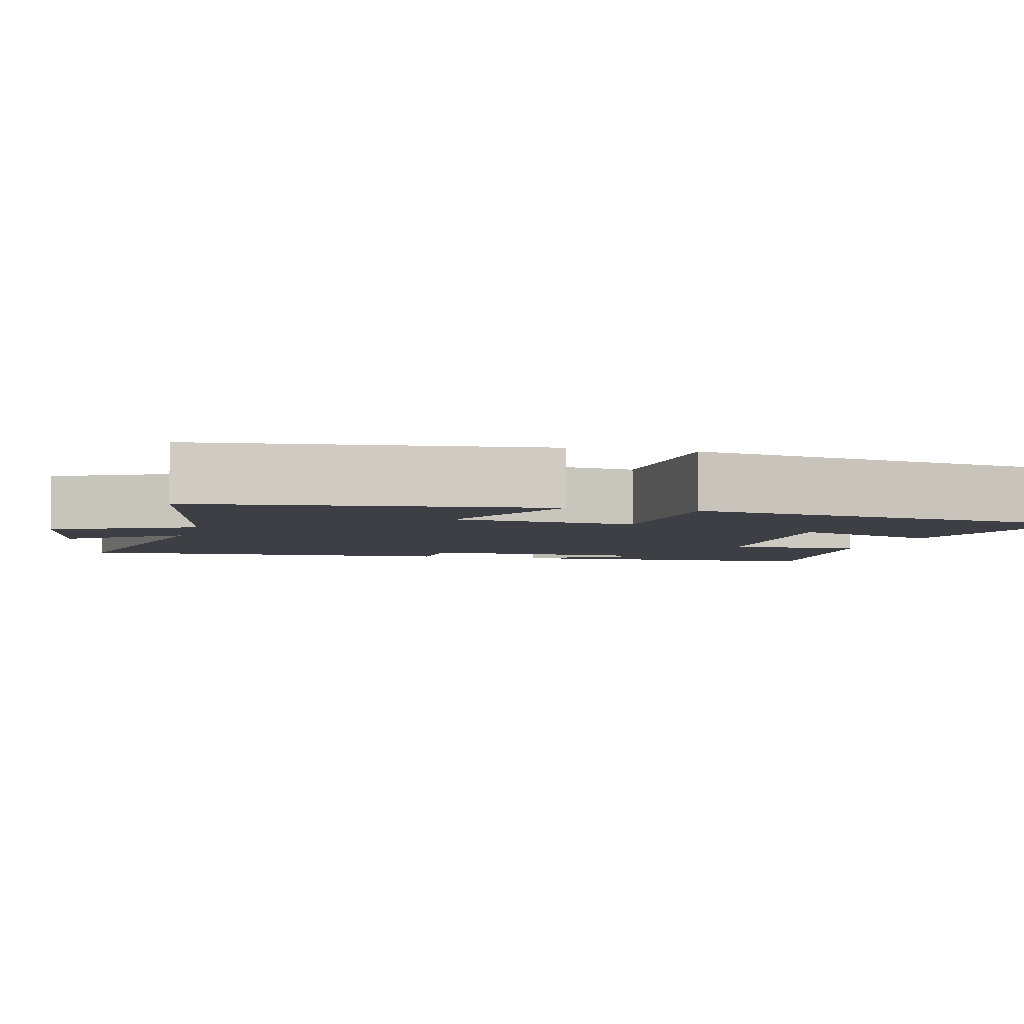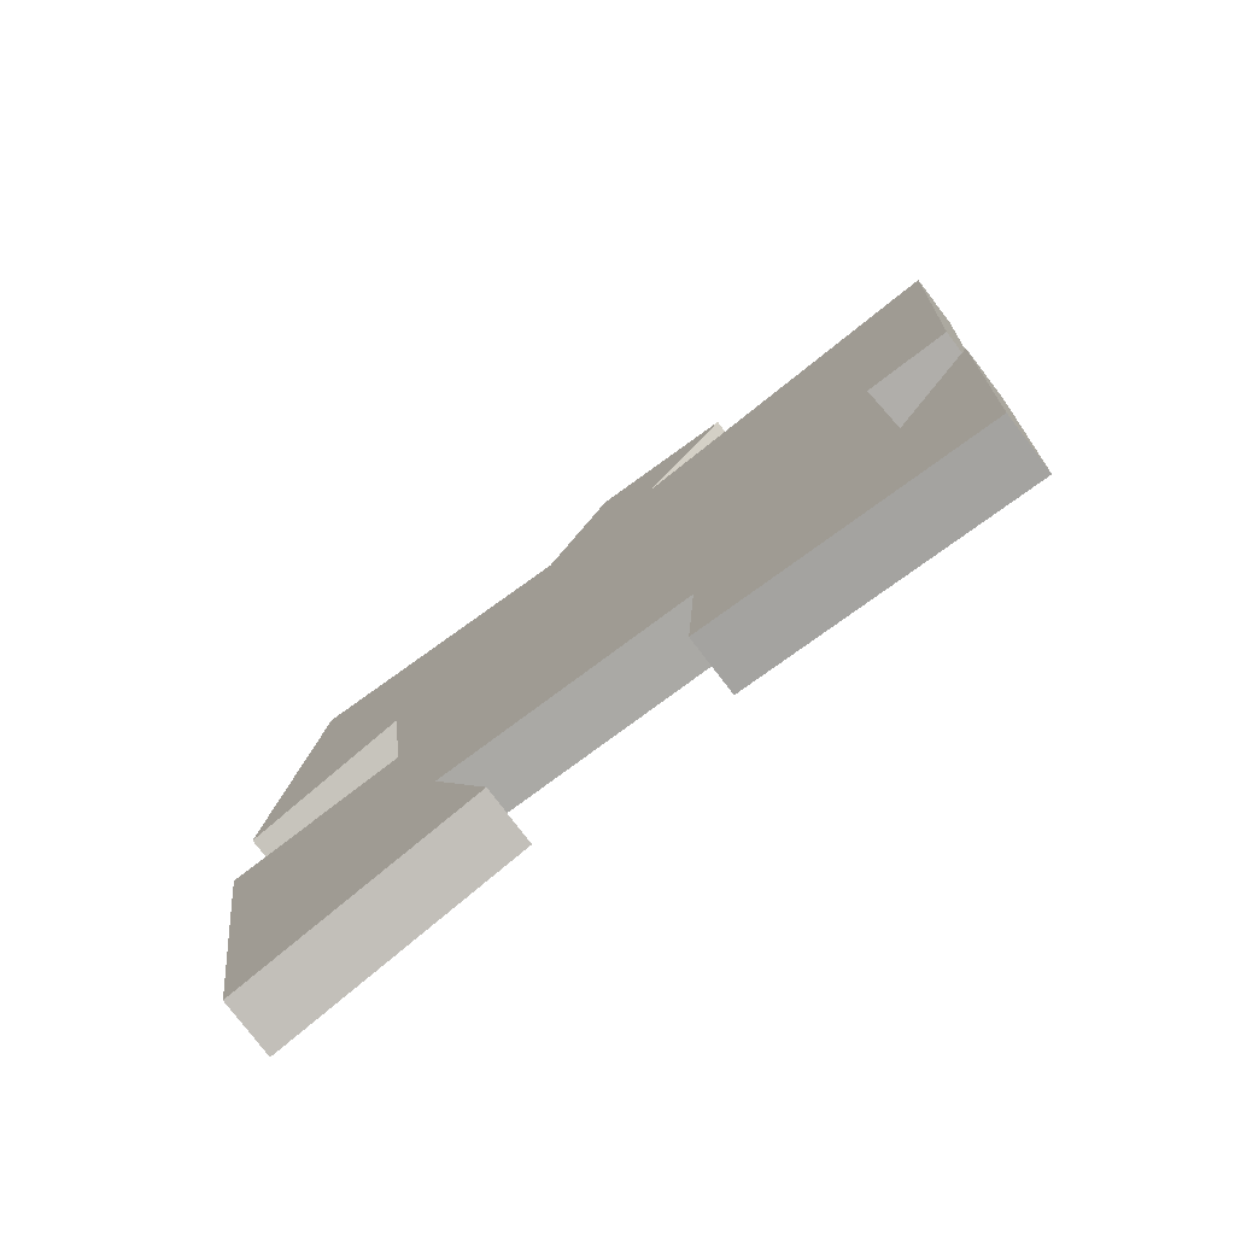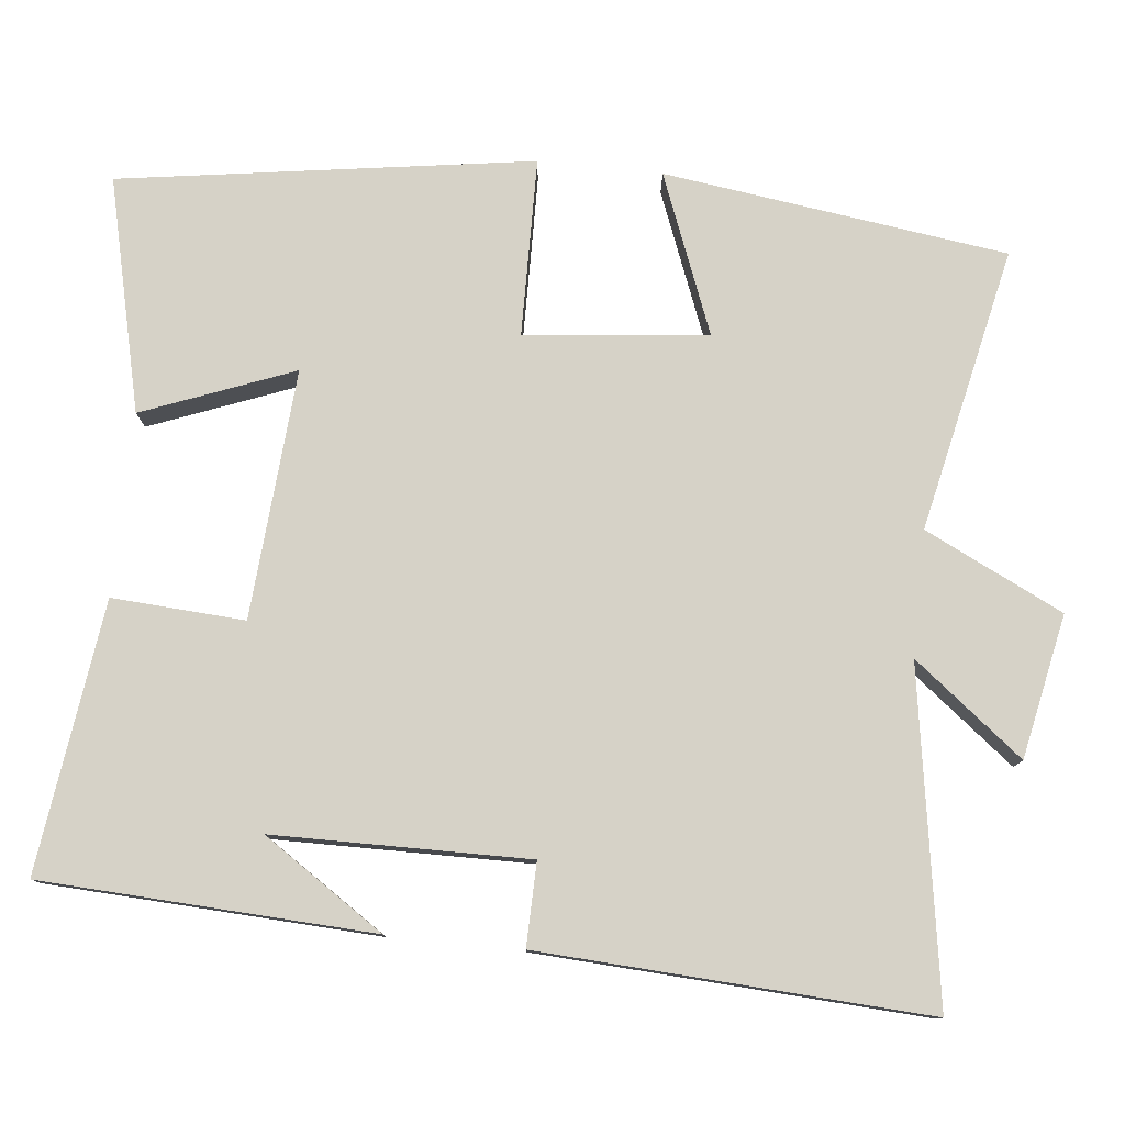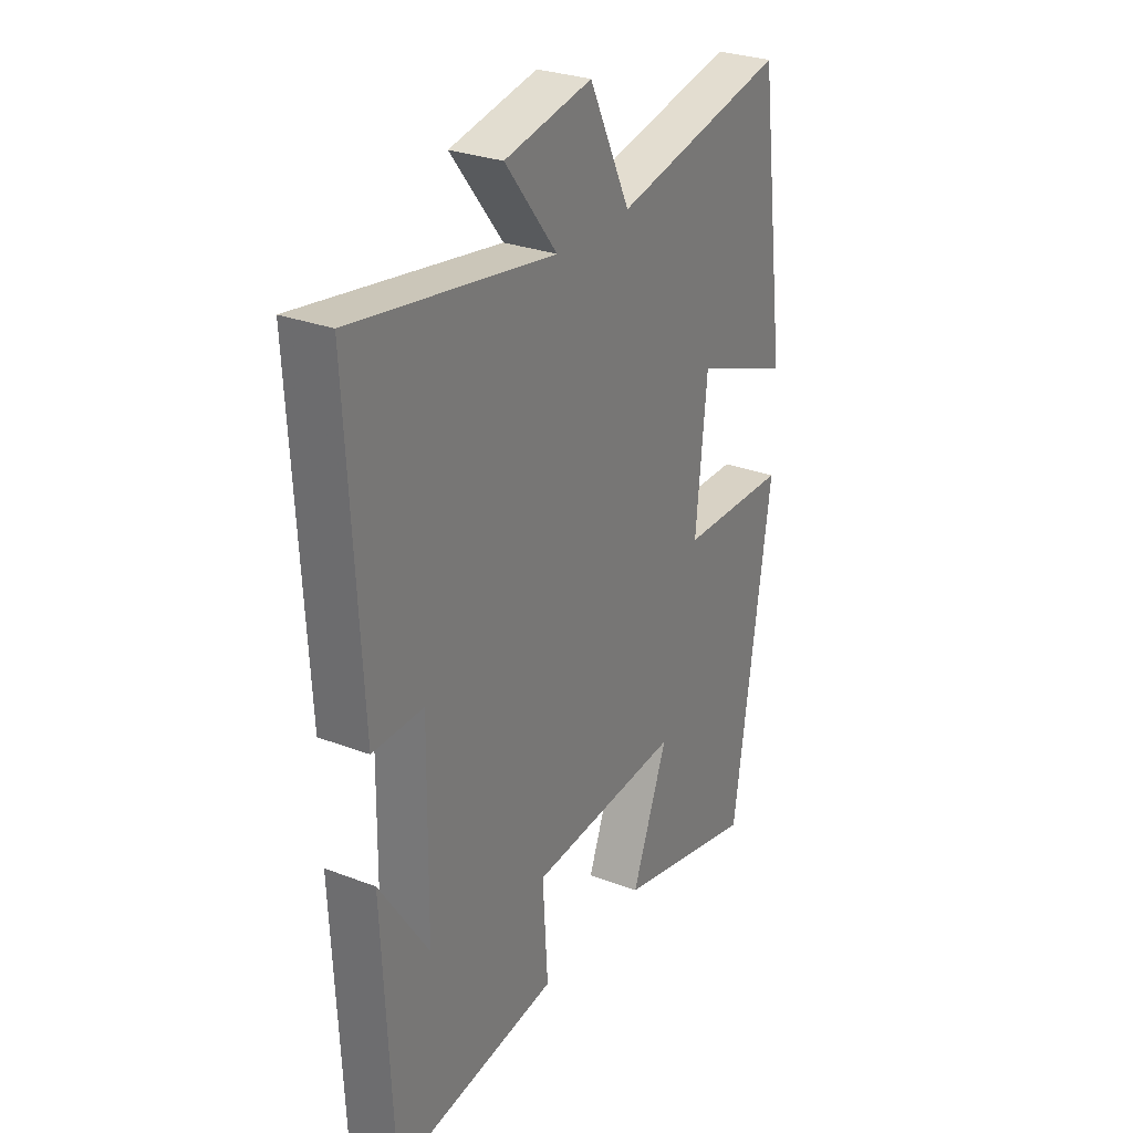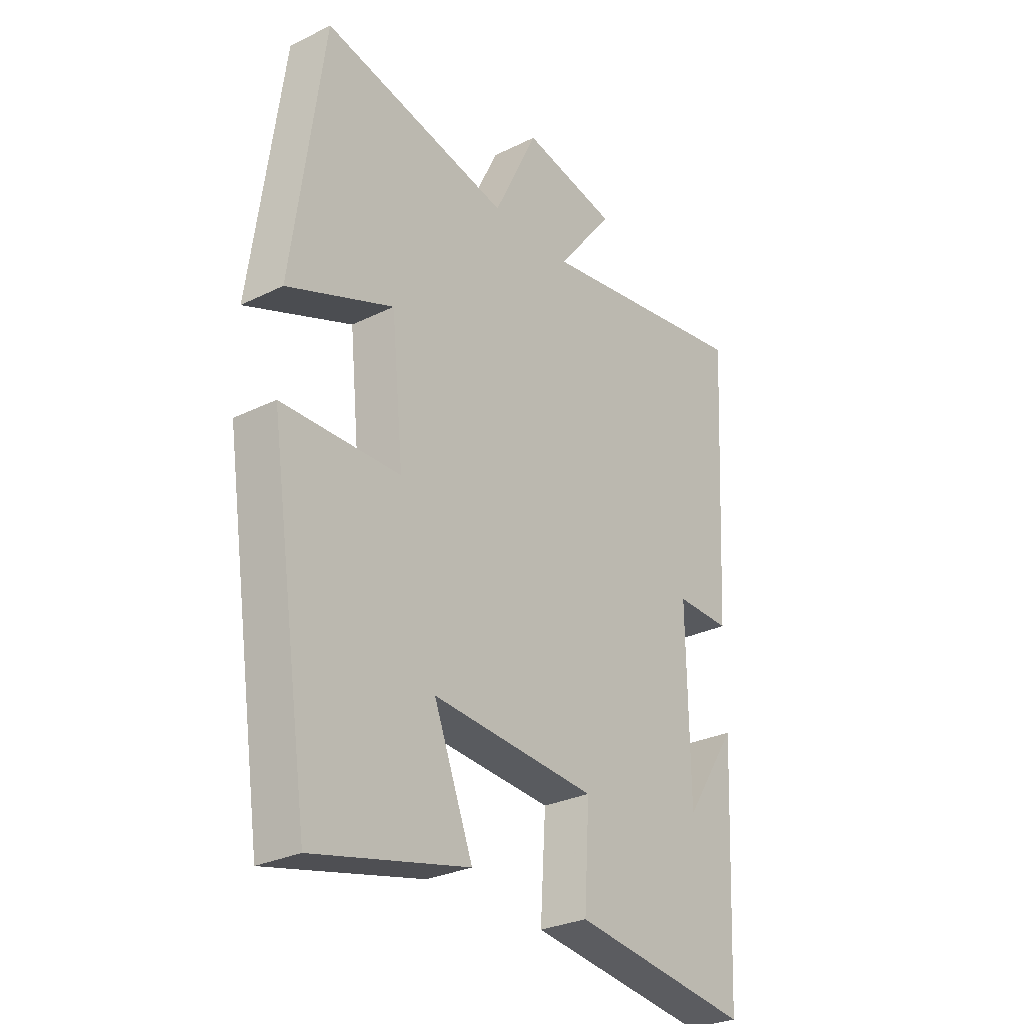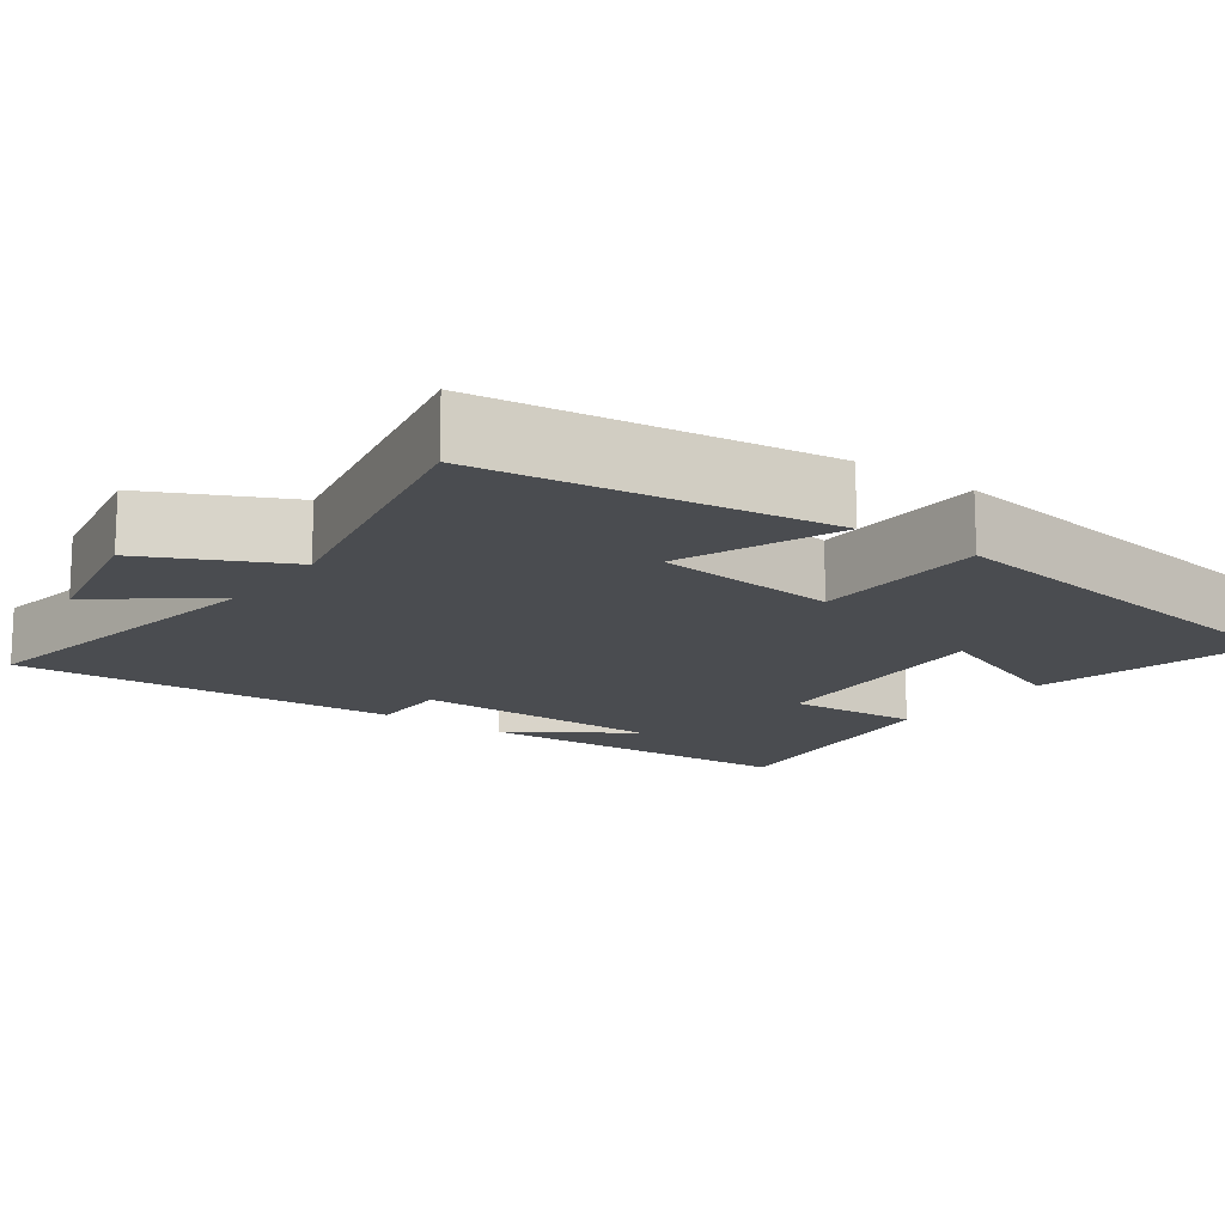
<metadata>
{"format":"obj","ext":"obj","renderer":"f3d","projection":"perspective","resolution":1024,"background":"white","views":[{"elev":-4.4,"azim":74.7,"up":"+Y"},{"elev":-78.5,"azim":-142.7,"up":"+Z"},{"elev":78.6,"azim":-84.0,"up":"+Y"},{"elev":28.4,"azim":-60.1,"up":"+Z"},{"elev":-28.7,"azim":126.5,"up":"+Z"},{"elev":-14.7,"azim":53.9,"up":"+Y"}]}
</metadata>
<code>
v 0.439 0.07 0.58
v 0.5 0.07 0.13
v 0.291 0.07 0.212
v 0.267 0.07 -0.028
v 0.5 0.07 -0.032
v 0.419 0.07 -0.572
v 0.114 0.07 -0.5
v 0.191 0.07 -0.302
v -0.135 0.07 -0.326
v -0.124 0.07 -0.5
v -0.479 0.07 -0.547
v -0.5 0.07 -0.113
v -0.395 0.07 -0.271
v -0.391 0.07 0.063
v -0.5 0.07 0.061
v -0.528 0.07 0.569
v -0.096 0.07 0.5
v -0.208 0.07 0.643
v -0.02 0.07 0.681
v 0.068 0.07 0.5
v 0.439 0 0.58
v 0.5 0 0.13
v 0.291 0 0.212
v 0.267 0 -0.028
v 0.5 0 -0.032
v 0.419 0 -0.572
v 0.114 0 -0.5
v 0.191 0 -0.302
v -0.135 0 -0.326
v -0.124 0 -0.5
v -0.479 0 -0.547
v -0.5 0 -0.113
v -0.395 0 -0.271
v -0.391 0 0.063
v -0.5 0 0.061
v -0.528 0 0.569
v -0.096 0 0.5
v -0.208 0 0.643
v -0.02 0 0.681
v 0.068 0 0.5
f 17 18 19 20
f 14 15 16 17
f 13 14 17 20
f 11 12 13
f 9 10 11 13
f 8 9 13 20
f 5 6 7 8
f 4 5 8
f 3 4 8 20
f 1 2 3 20
f 40 39 38 37
f 37 36 35 34
f 40 37 34 33
f 33 32 31
f 33 31 30 29
f 40 33 29 28
f 28 27 26 25
f 28 25 24
f 40 28 24 23
f 40 23 22 21
f 1 21 22 2
f 2 22 23 3
f 3 23 24 4
f 4 24 25 5
f 5 25 26 6
f 6 26 27 7
f 7 27 28 8
f 8 28 29 9
f 9 29 30 10
f 10 30 31 11
f 11 31 32 12
f 12 32 33 13
f 13 33 34 14
f 14 34 35 15
f 15 35 36 16
f 16 36 37 17
f 17 37 38 18
f 18 38 39 19
f 19 39 40 20
f 20 40 21 1

</code>
